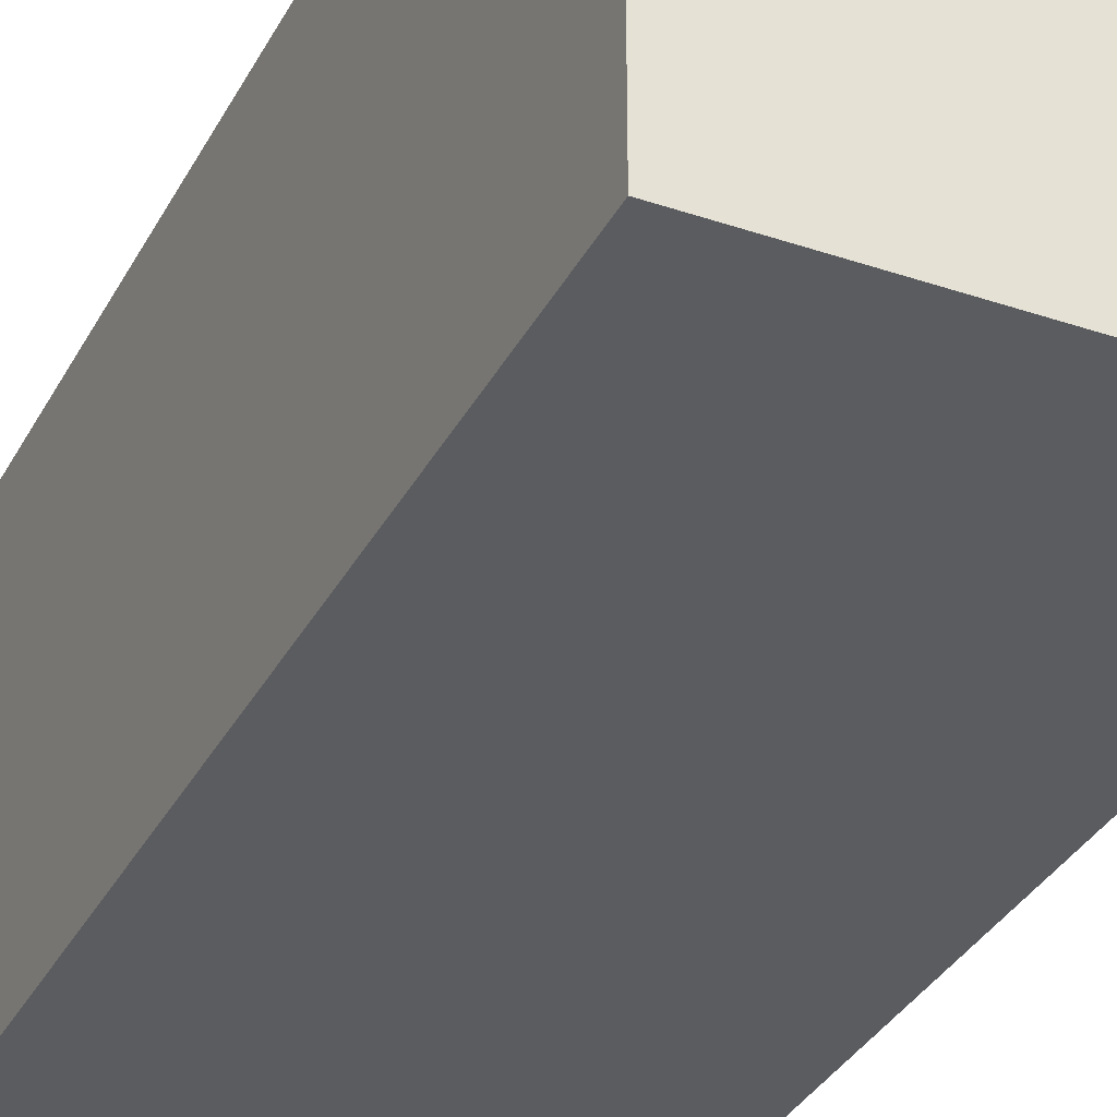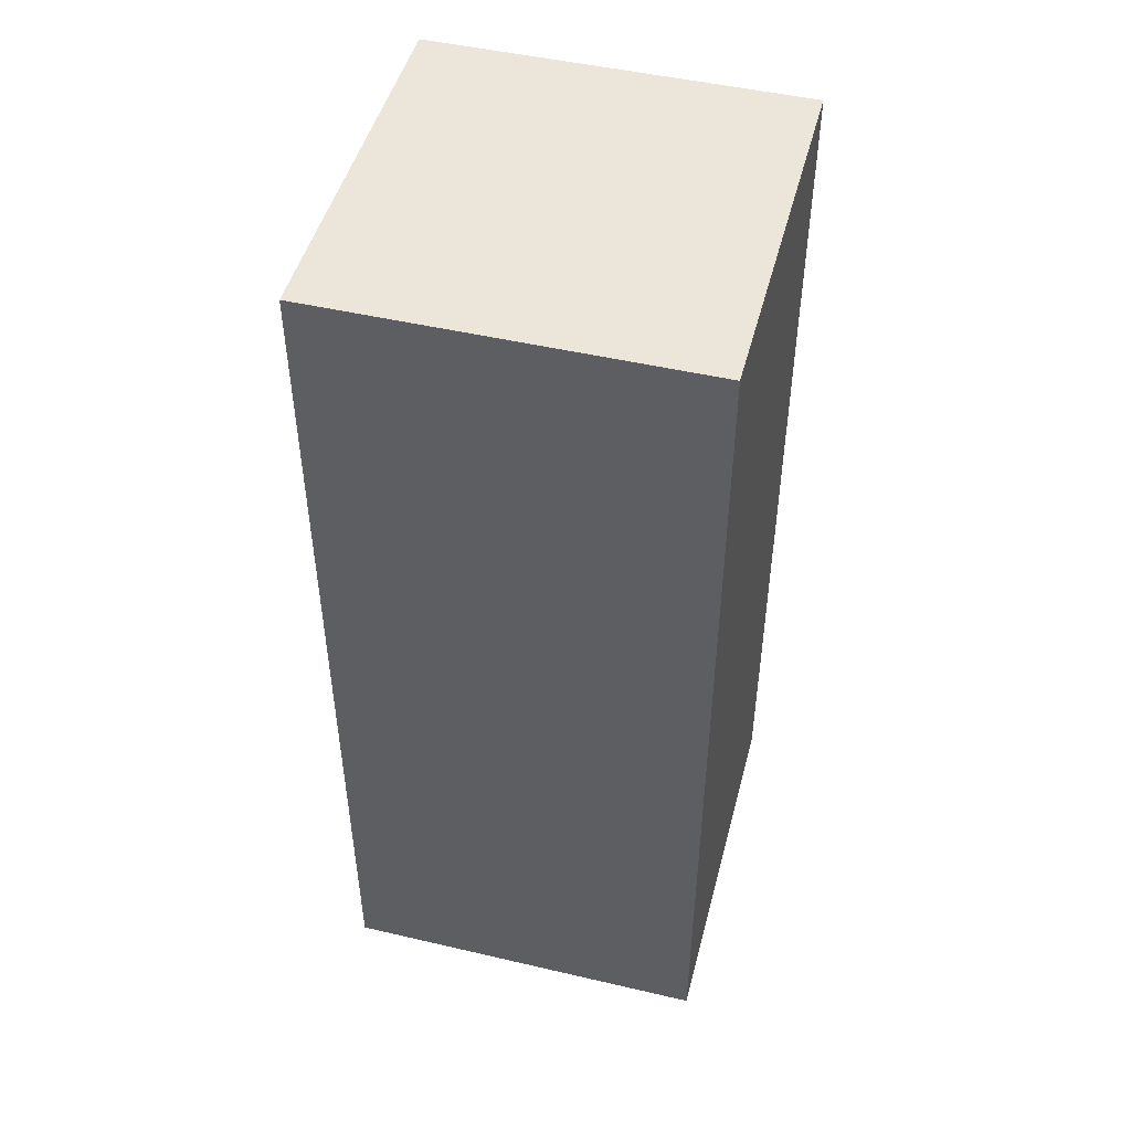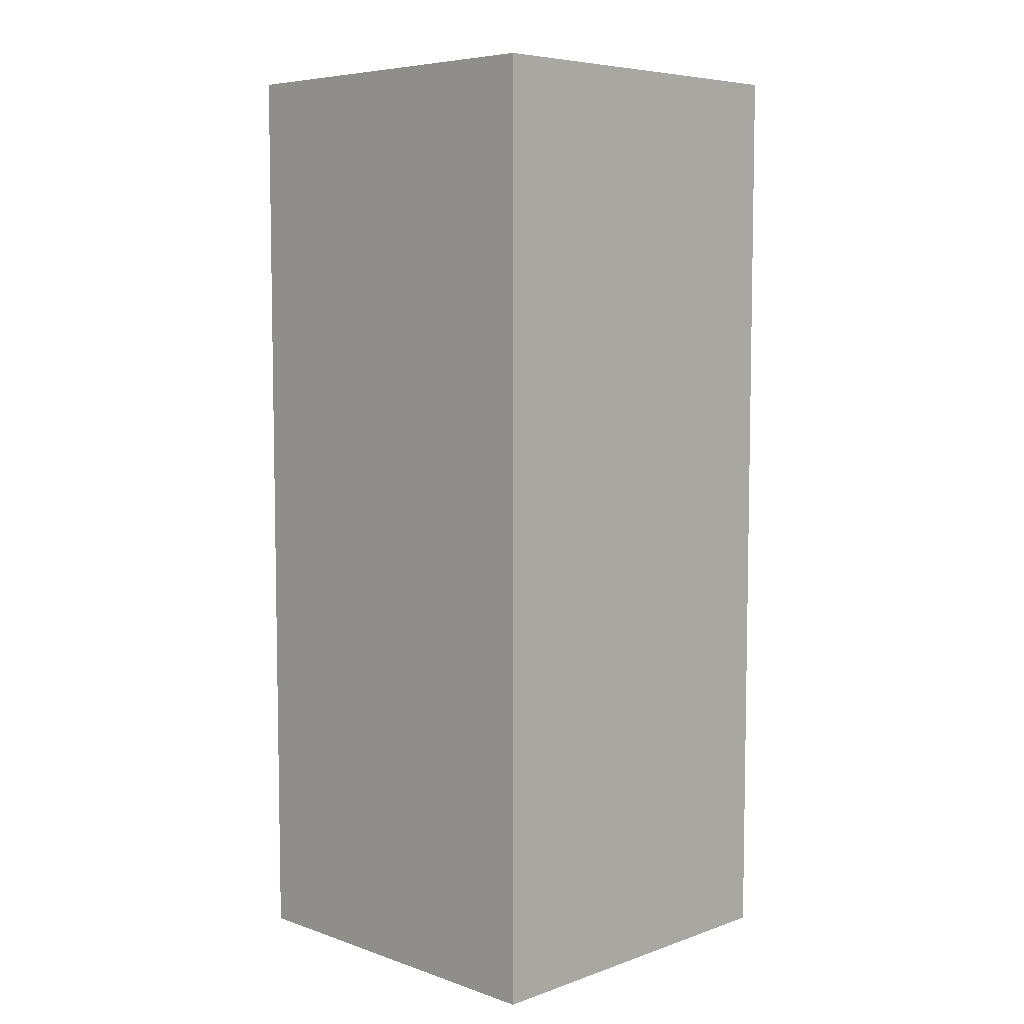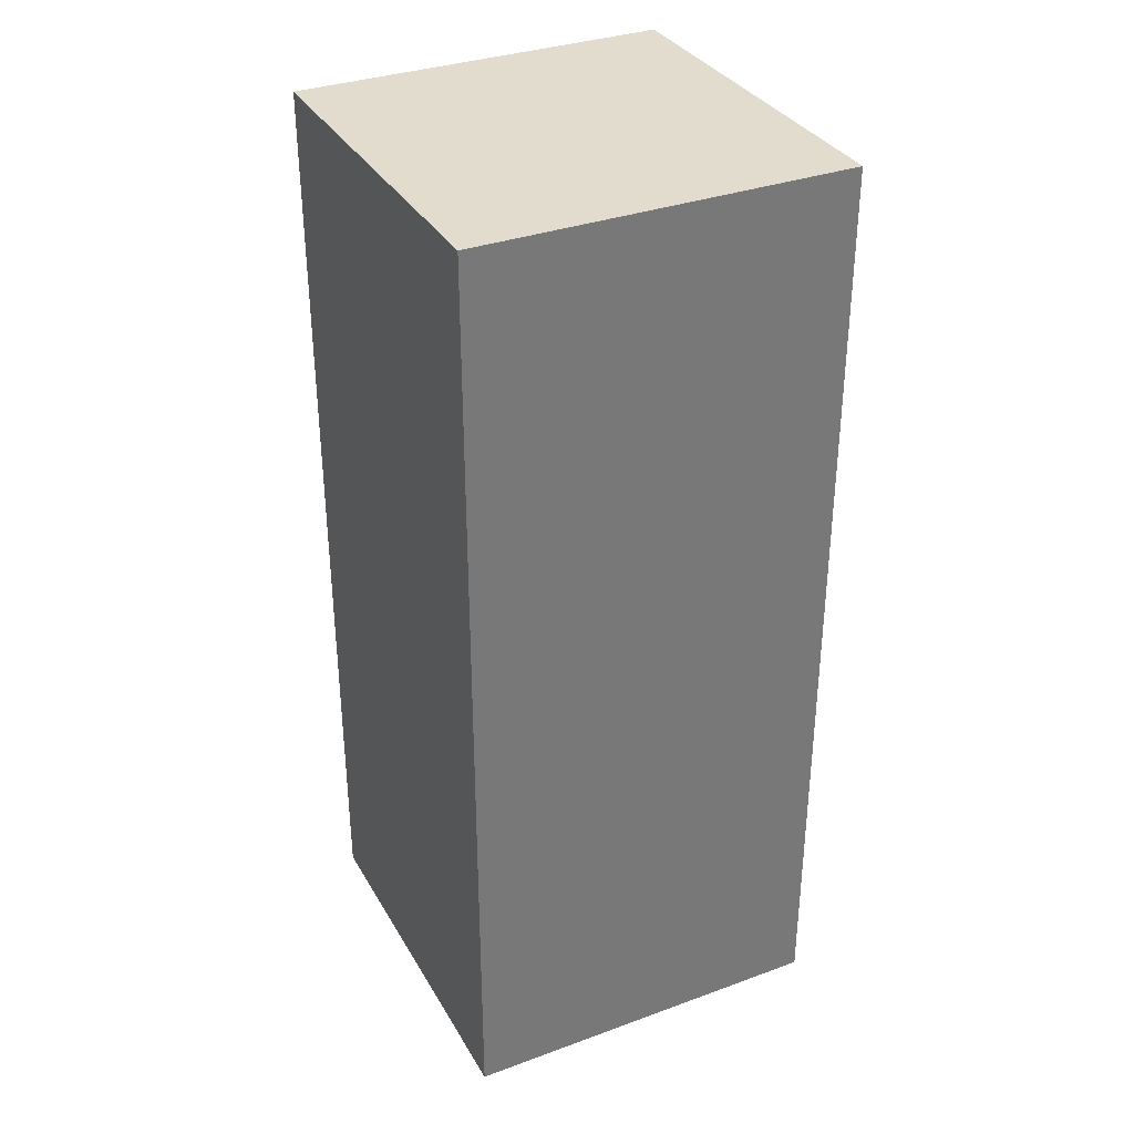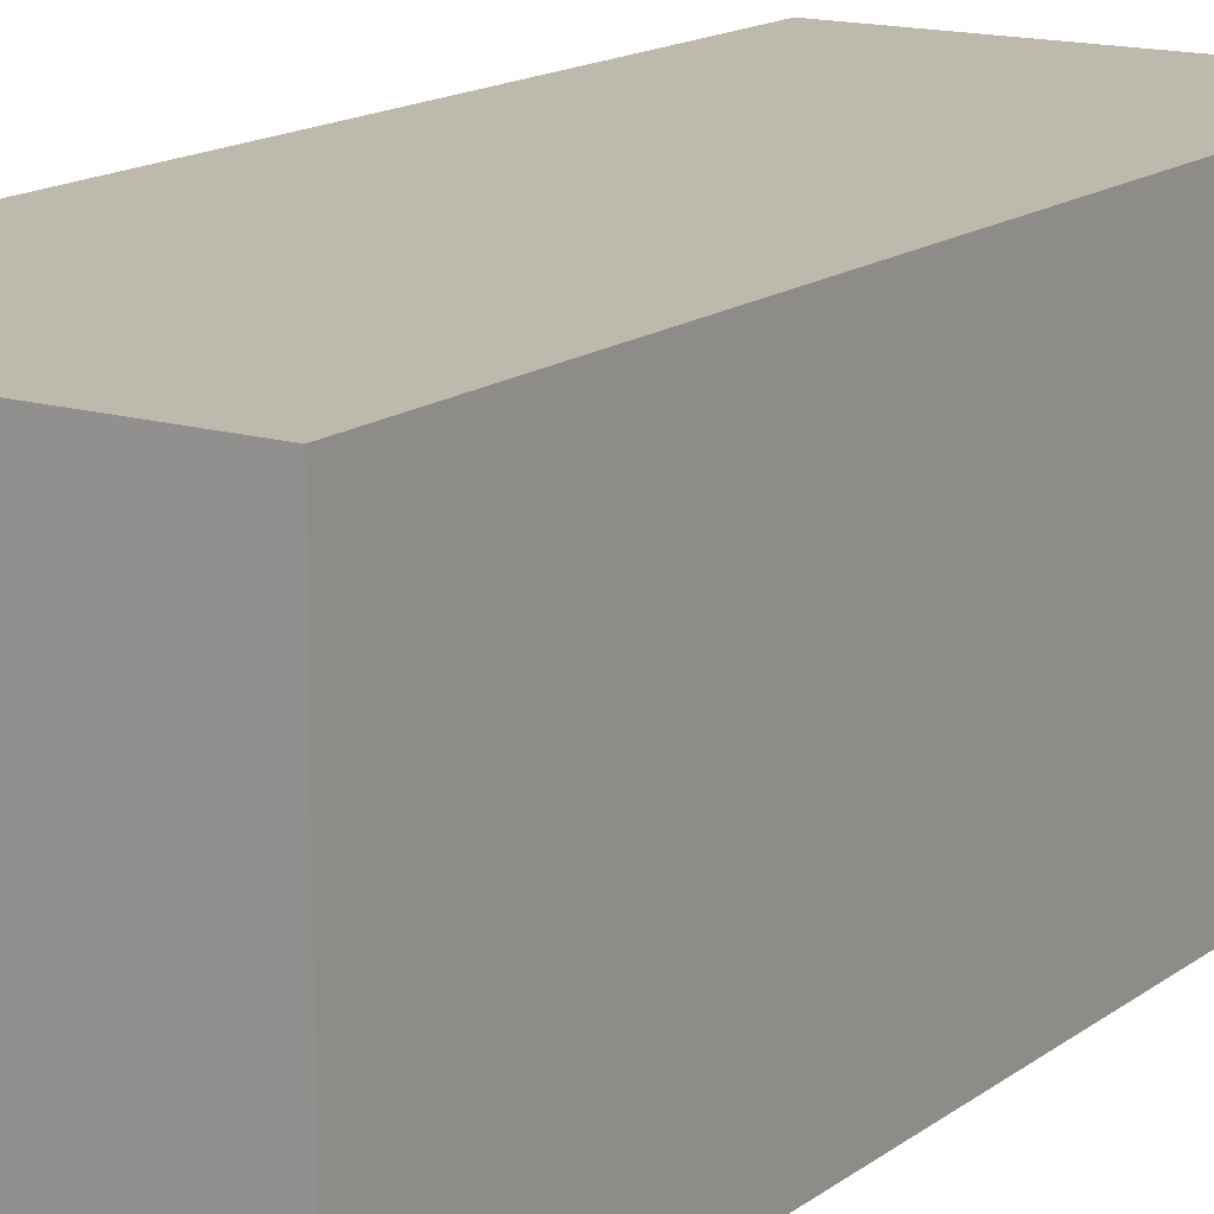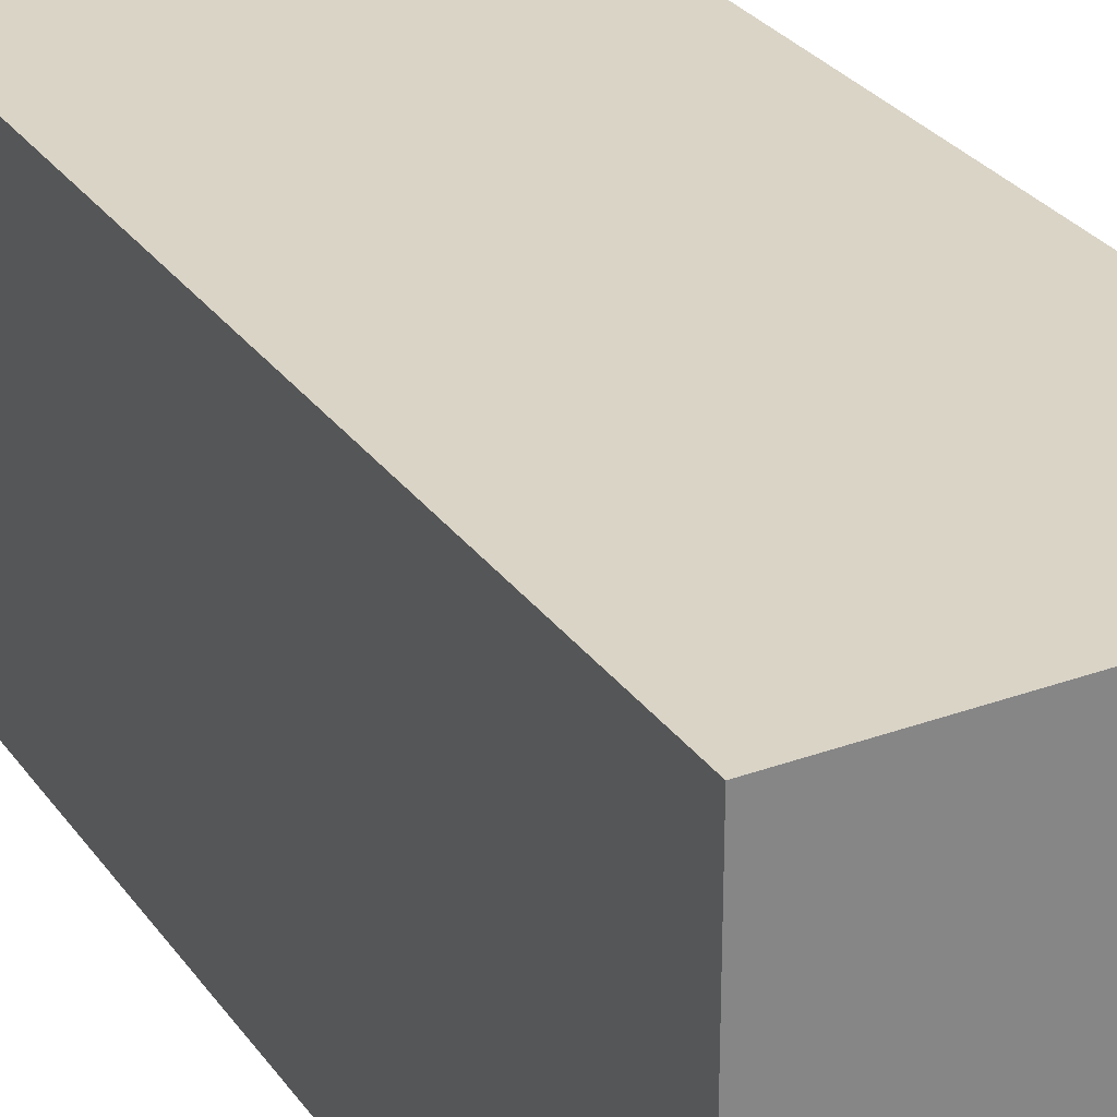
<metadata>
{"format":"obj","ext":"obj","renderer":"f3d","projection":"perspective","resolution":1024,"background":"white","views":[{"elev":-34.2,"azim":155.4,"up":"+Z"},{"elev":48.2,"azim":-165.4,"up":"+Y"},{"elev":6.5,"azim":134.8,"up":"+Y"},{"elev":34.1,"azim":63.8,"up":"+Y"},{"elev":15.0,"azim":-147.0,"up":"+Z"},{"elev":28.9,"azim":151.5,"up":"+Z"}]}
</metadata>
<code>
o 1x1x2,5
v 0 0 -1
v 0 2.5 -1
v 0 2.5 0
v 0 0 0
v 1 2.5 -1
v 1 0 -1
v 1 2.5 0
v 1 0 0
f 1 2 3 4
f 5 2 1 6
f 3 2 5 7
f 5 6 8 7
f 8 6 1 4
f 8 4 3 7

</code>
